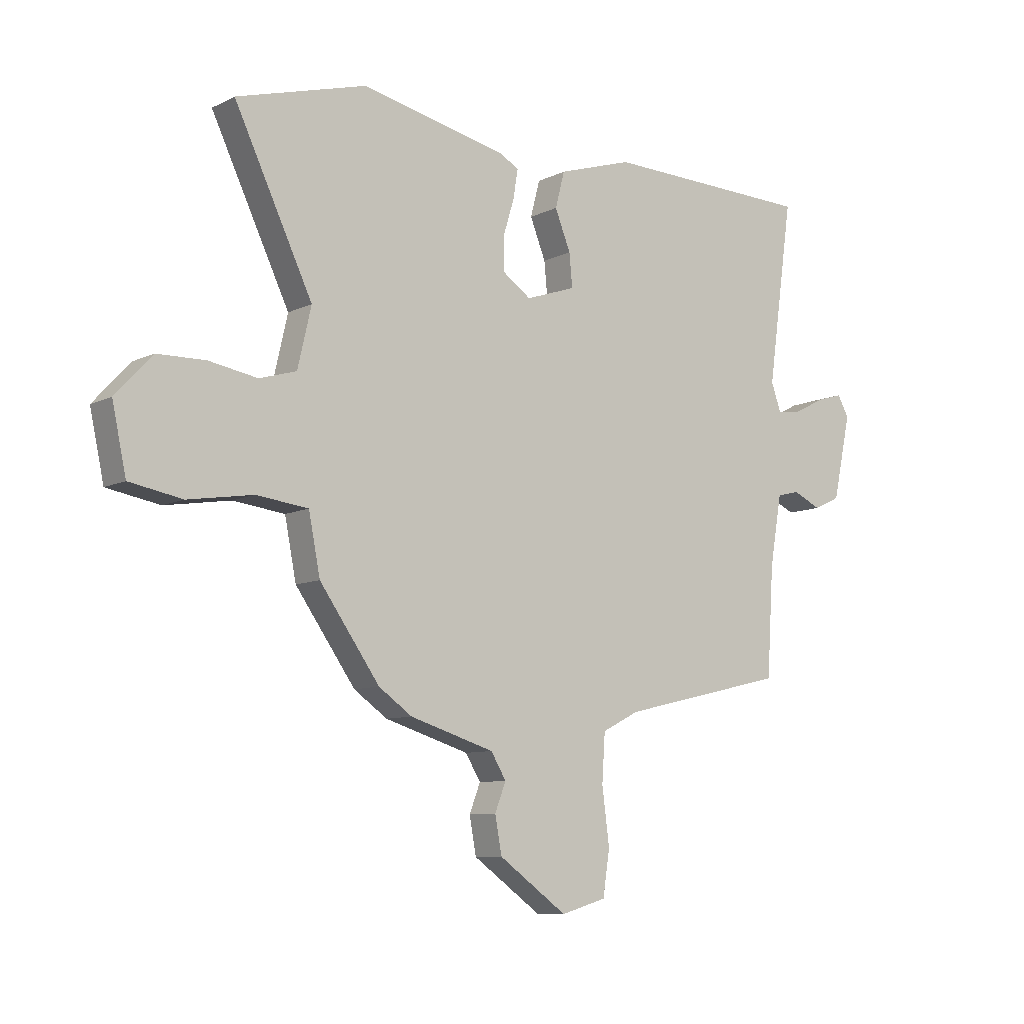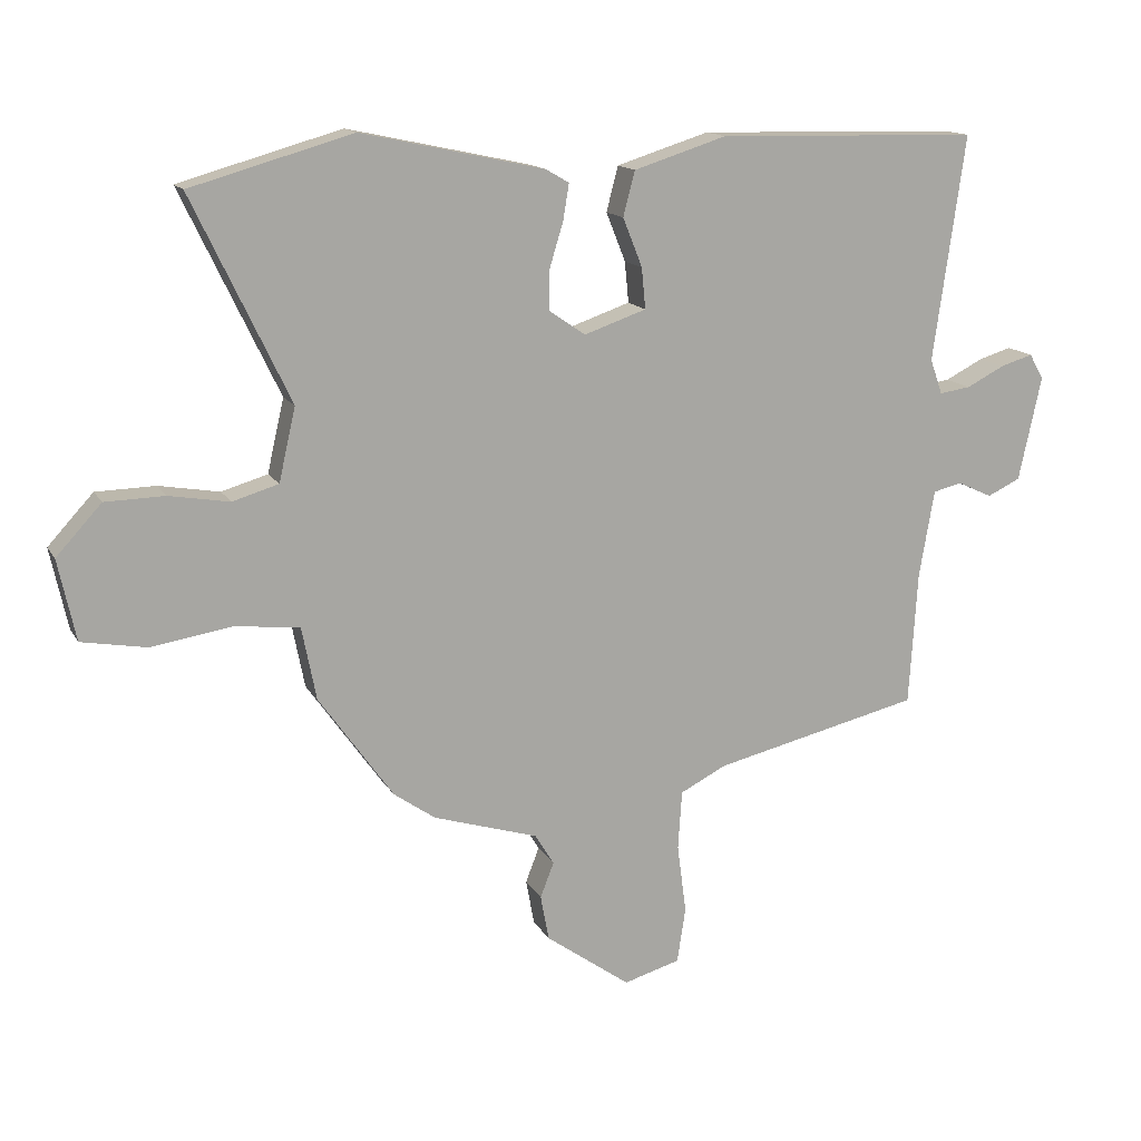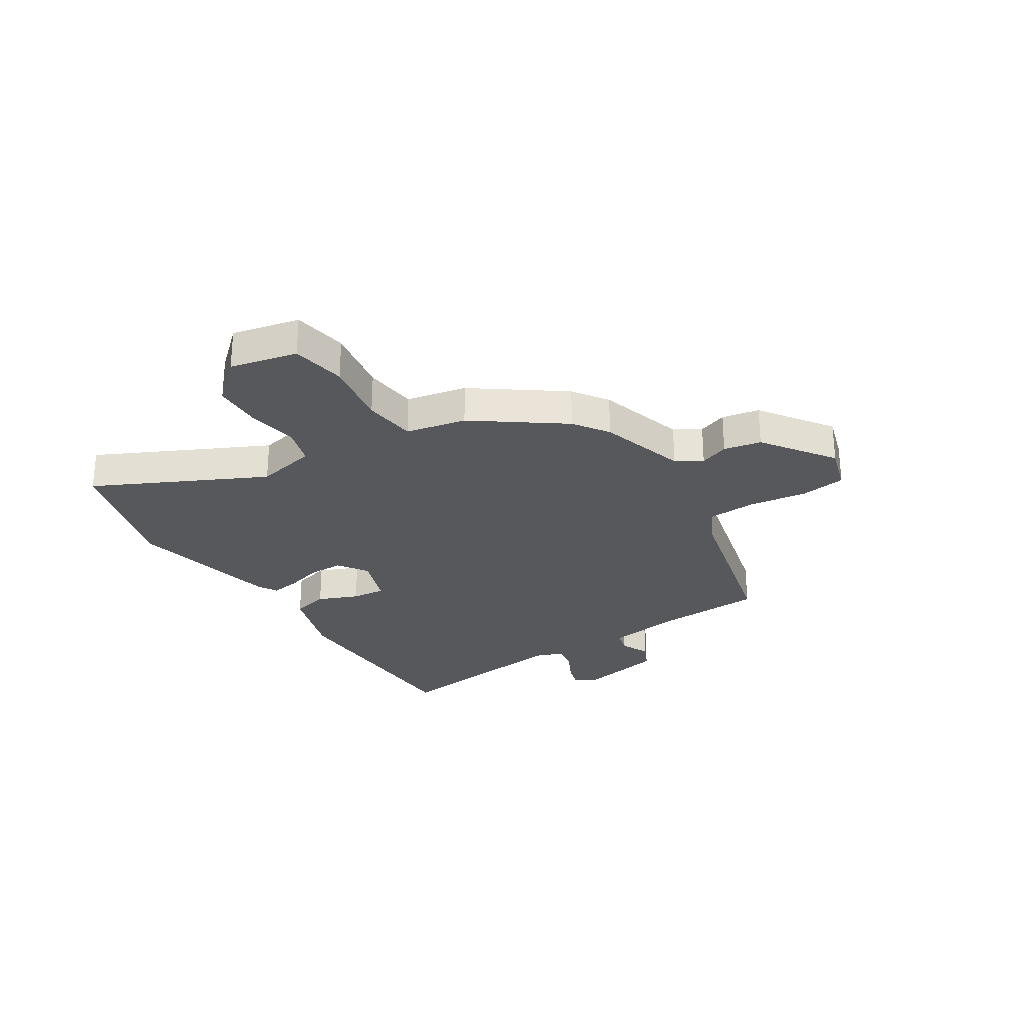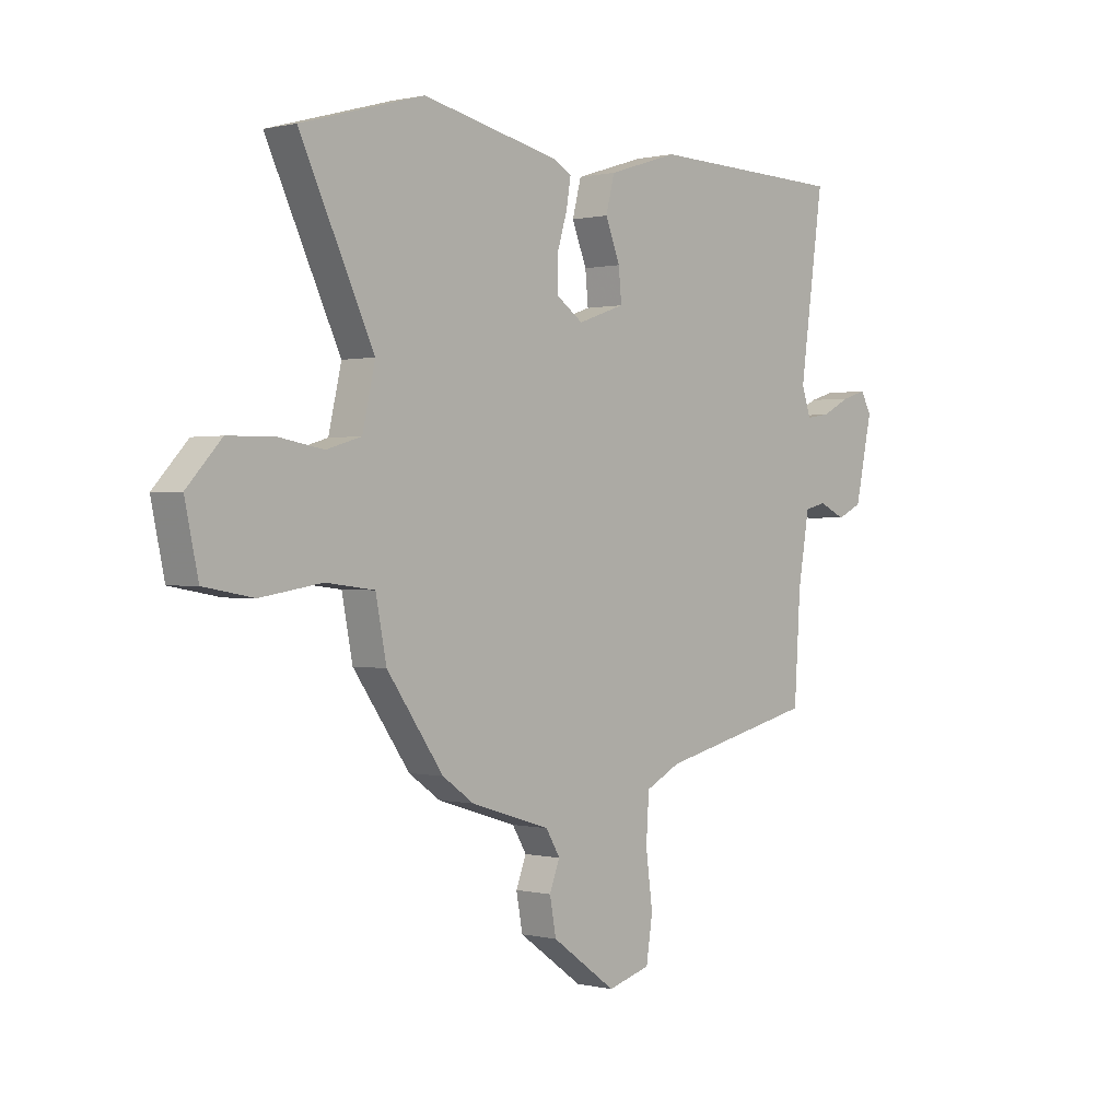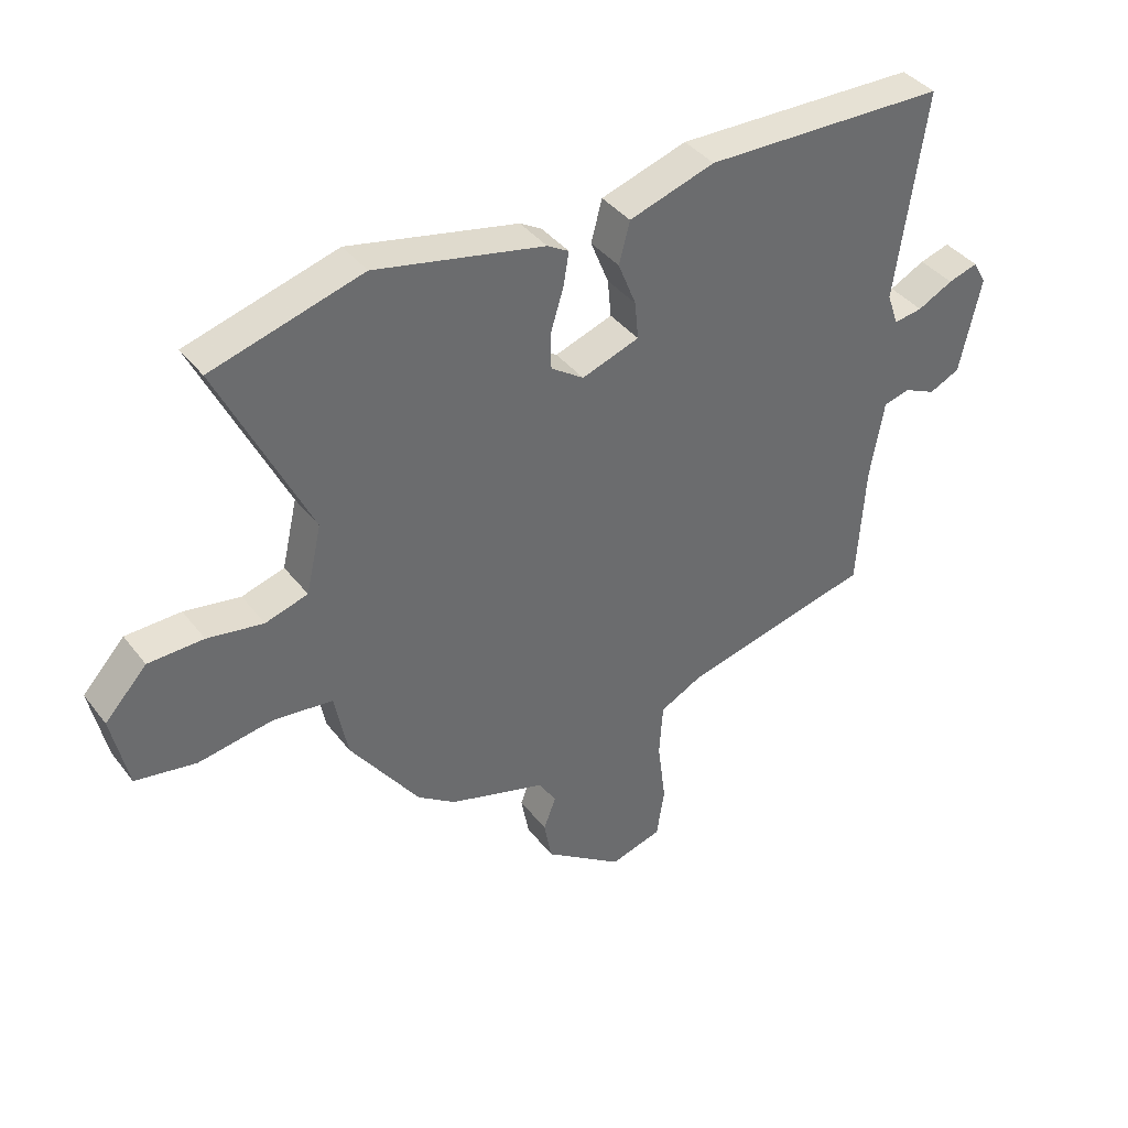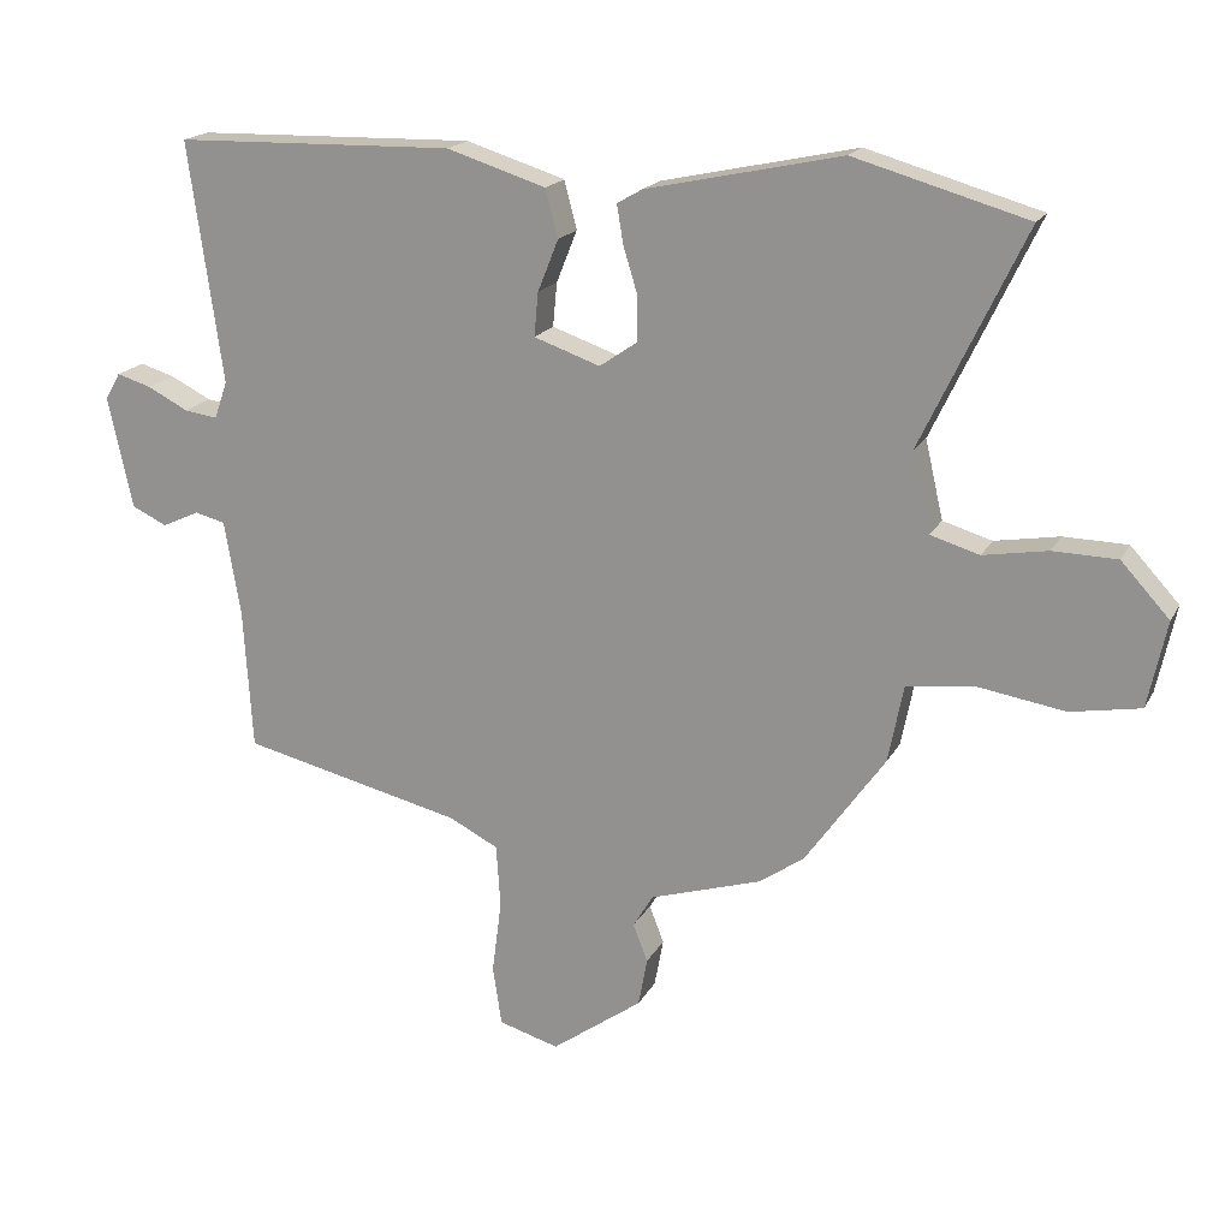
<metadata>
{"format":"obj","ext":"obj","renderer":"f3d","projection":"perspective","resolution":1024,"background":"white","views":[{"elev":-8.9,"azim":142.1,"up":"+Z"},{"elev":14.4,"azim":160.1,"up":"+Z"},{"elev":-27.7,"azim":121.9,"up":"+Y"},{"elev":0.4,"azim":131.8,"up":"+Z"},{"elev":39.4,"azim":146.4,"up":"+Z"},{"elev":18.3,"azim":20.5,"up":"+Z"}]}
</metadata>
<code>
v -0.504 0.07 -0.402
v -0.517 0.07 -0.195
v -0.54 0.07 -0.061
v -0.584 0.07 -0.05
v -0.638 0.07 -0.075
v -0.689 0.07 -0.051
v -0.724 0.07 0.11
v -0.702 0.07 0.149
v -0.652 0.07 0.134
v -0.593 0.07 0.104
v -0.545 0.07 0.097
v -0.526 0.07 0.151
v -0.575 0.07 0.498
v -0.457 0.07 0.501
v -0.17 0.07 0.508
v -0.027 0.07 0.463
v -0.009 0.07 0.394
v -0.039 0.07 0.319
v -0.045 0.07 0.256
v 0.051 0.07 0.223
v 0.106 0.07 0.261
v 0.106 0.07 0.324
v 0.085 0.07 0.393
v 0.076 0.07 0.448
v 0.112 0.07 0.469
v 0.394 0.07 0.53
v 0.644 0.07 0.459
v 0.494 0.07 0.145
v 0.52 0.07 0.032
v 0.591 0.07 0.011
v 0.684 0.07 0.027
v 0.776 0.07 0.025
v 0.846 0.07 -0.051
v 0.819 0.07 -0.176
v 0.718 0.07 -0.194
v 0.593 0.07 -0.174
v 0.494 0.07 -0.186
v 0.472 0.07 -0.298
v 0.357 0.07 -0.46
v 0.293 0.07 -0.505
v 0.131 0.07 -0.555
v 0.102 0.07 -0.603
v 0.123 0.07 -0.657
v 0.11 0.07 -0.727
v -0.021 0.07 -0.821
v -0.108 0.07 -0.796
v -0.121 0.07 -0.711
v -0.107 0.07 -0.604
v -0.113 0.07 -0.513
v -0.184 0.07 -0.477
v -0.504 0 -0.402
v -0.517 0 -0.195
v -0.54 0 -0.061
v -0.584 0 -0.05
v -0.638 0 -0.075
v -0.689 0 -0.051
v -0.724 0 0.11
v -0.702 0 0.149
v -0.652 0 0.134
v -0.593 0 0.104
v -0.545 0 0.097
v -0.526 0 0.151
v -0.575 0 0.498
v -0.457 0 0.501
v -0.17 0 0.508
v -0.027 0 0.463
v -0.009 0 0.394
v -0.039 0 0.319
v -0.045 0 0.256
v 0.051 0 0.223
v 0.106 0 0.261
v 0.106 0 0.324
v 0.085 0 0.393
v 0.076 0 0.448
v 0.112 0 0.469
v 0.394 0 0.53
v 0.644 0 0.459
v 0.494 0 0.145
v 0.52 0 0.032
v 0.591 0 0.011
v 0.684 0 0.027
v 0.776 0 0.025
v 0.846 0 -0.051
v 0.819 0 -0.176
v 0.718 0 -0.194
v 0.593 0 -0.174
v 0.494 0 -0.186
v 0.472 0 -0.298
v 0.357 0 -0.46
v 0.293 0 -0.505
v 0.131 0 -0.555
v 0.102 0 -0.603
v 0.123 0 -0.657
v 0.11 0 -0.727
v -0.021 0 -0.821
v -0.108 0 -0.796
v -0.121 0 -0.711
v -0.107 0 -0.604
v -0.113 0 -0.513
v -0.184 0 -0.477
f 45 46 47 48
f 45 48 49
f 42 43 44 45
f 42 45 49
f 41 42 49 50
f 37 38 39 40
f 37 40 41 50
f 33 34 35 36
f 33 36 37
f 30 31 32 33
f 30 33 37
f 29 30 37 50
f 25 26 27 28
f 22 23 24 25
f 21 22 25 28
f 20 21 28 29
f 15 16 17 18
f 15 18 19
f 12 13 14 15
f 11 12 15 19
f 7 8 9 10
f 7 10 11
f 4 5 6 7
f 3 4 7 11
f 2 3 11 19
f 19 20 29 50
f 1 2 19 50
f 98 97 96 95
f 99 98 95
f 95 94 93 92
f 99 95 92
f 100 99 92 91
f 90 89 88 87
f 100 91 90 87
f 86 85 84 83
f 87 86 83
f 83 82 81 80
f 87 83 80
f 100 87 80 79
f 78 77 76 75
f 75 74 73 72
f 78 75 72 71
f 79 78 71 70
f 68 67 66 65
f 69 68 65
f 65 64 63 62
f 69 65 62 61
f 60 59 58 57
f 61 60 57
f 57 56 55 54
f 61 57 54 53
f 69 61 53 52
f 100 79 70 69
f 100 69 52 51
f 1 51 52 2
f 2 52 53 3
f 3 53 54 4
f 4 54 55 5
f 5 55 56 6
f 6 56 57 7
f 7 57 58 8
f 8 58 59 9
f 9 59 60 10
f 10 60 61 11
f 11 61 62 12
f 12 62 63 13
f 13 63 64 14
f 14 64 65 15
f 15 65 66 16
f 16 66 67 17
f 17 67 68 18
f 18 68 69 19
f 19 69 70 20
f 20 70 71 21
f 21 71 72 22
f 22 72 73 23
f 23 73 74 24
f 24 74 75 25
f 25 75 76 26
f 26 76 77 27
f 27 77 78 28
f 28 78 79 29
f 29 79 80 30
f 30 80 81 31
f 31 81 82 32
f 32 82 83 33
f 33 83 84 34
f 34 84 85 35
f 35 85 86 36
f 36 86 87 37
f 37 87 88 38
f 38 88 89 39
f 39 89 90 40
f 40 90 91 41
f 41 91 92 42
f 42 92 93 43
f 43 93 94 44
f 44 94 95 45
f 45 95 96 46
f 46 96 97 47
f 47 97 98 48
f 48 98 99 49
f 49 99 100 50
f 50 100 51 1

</code>
